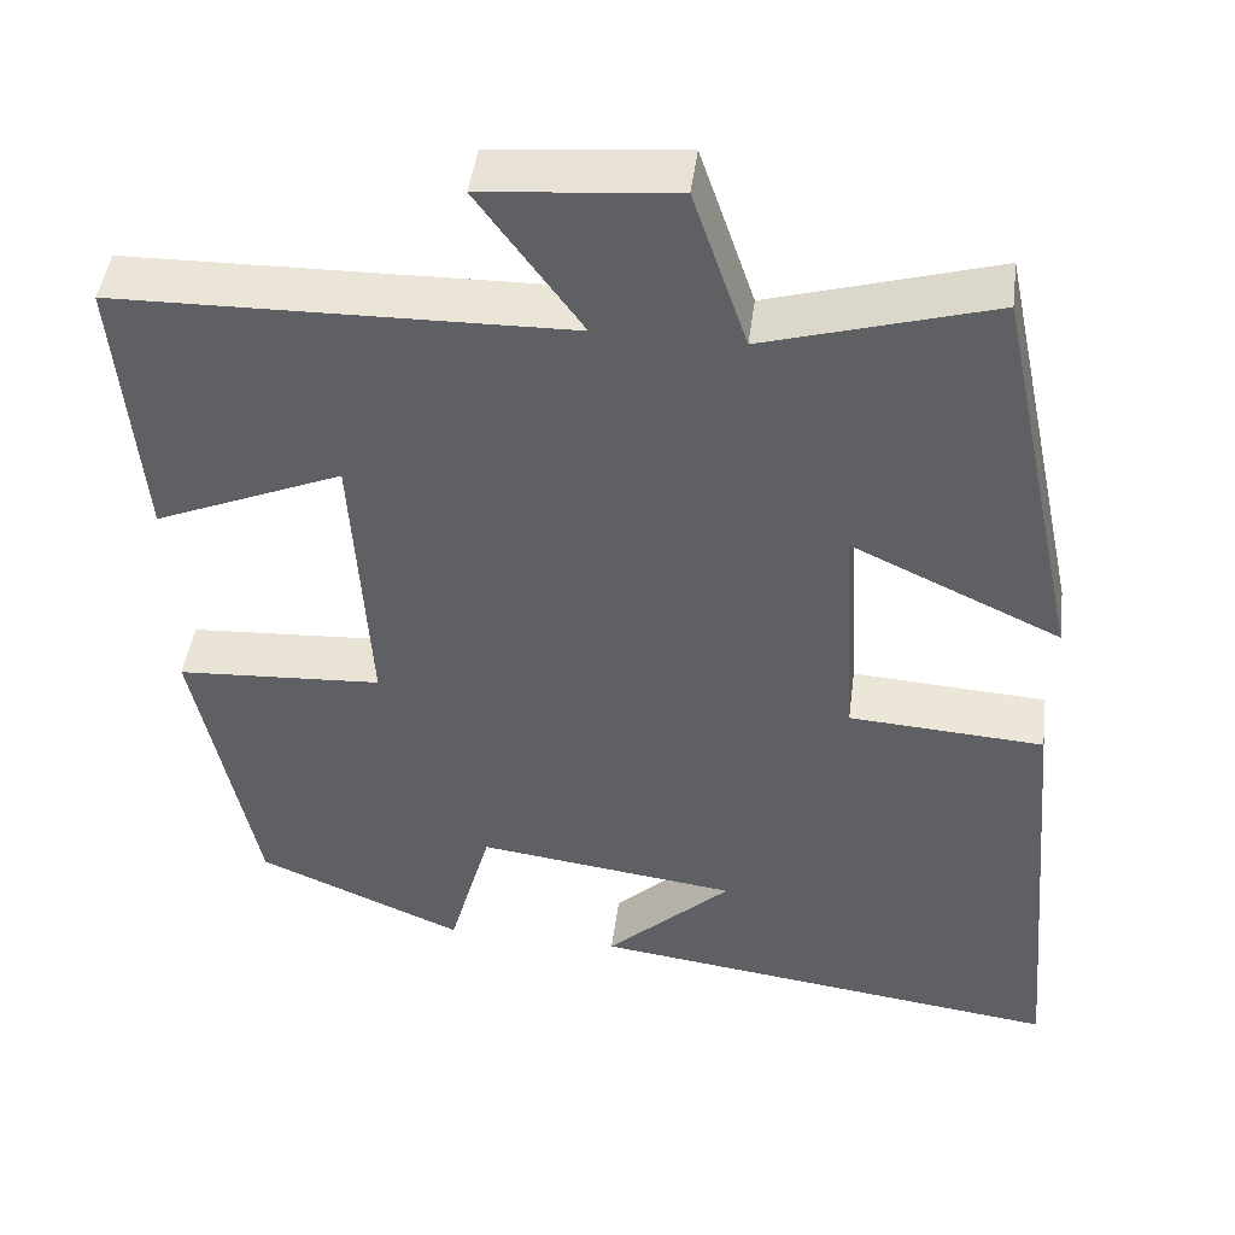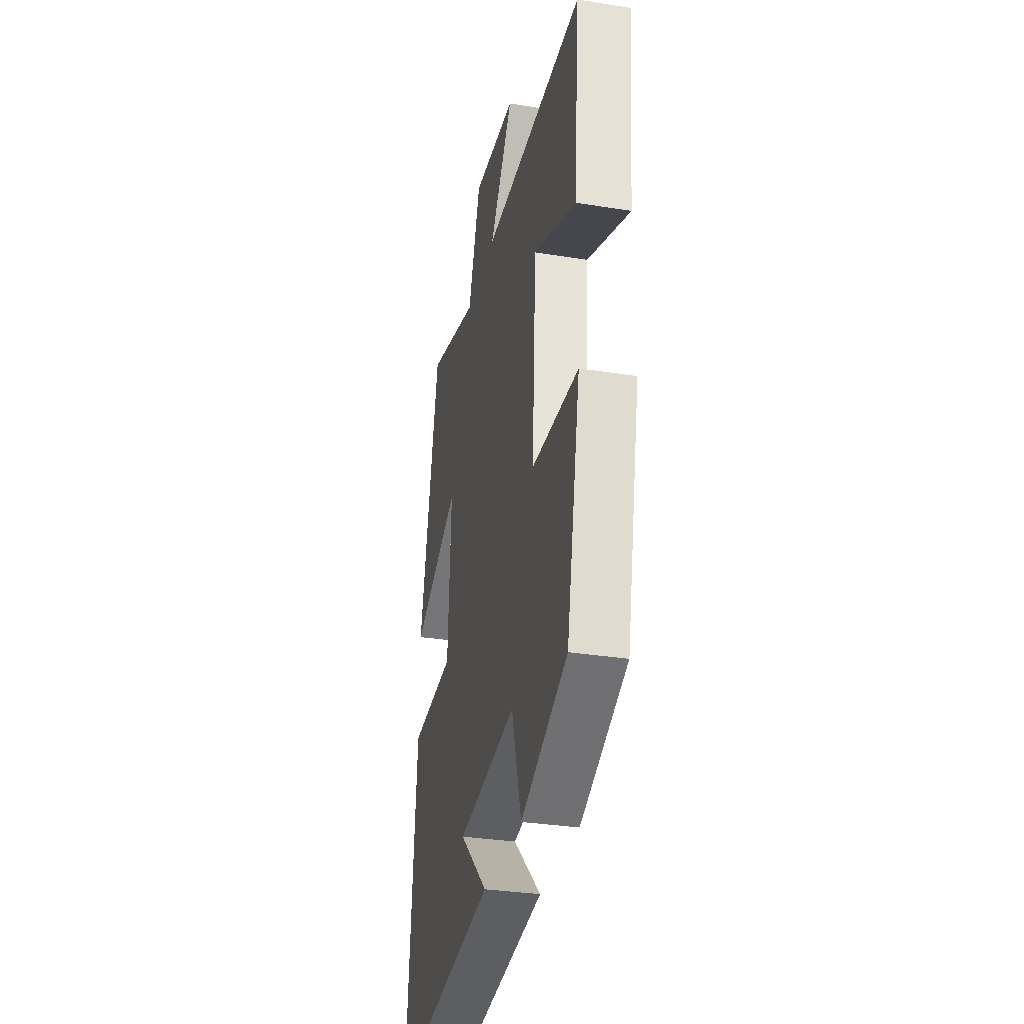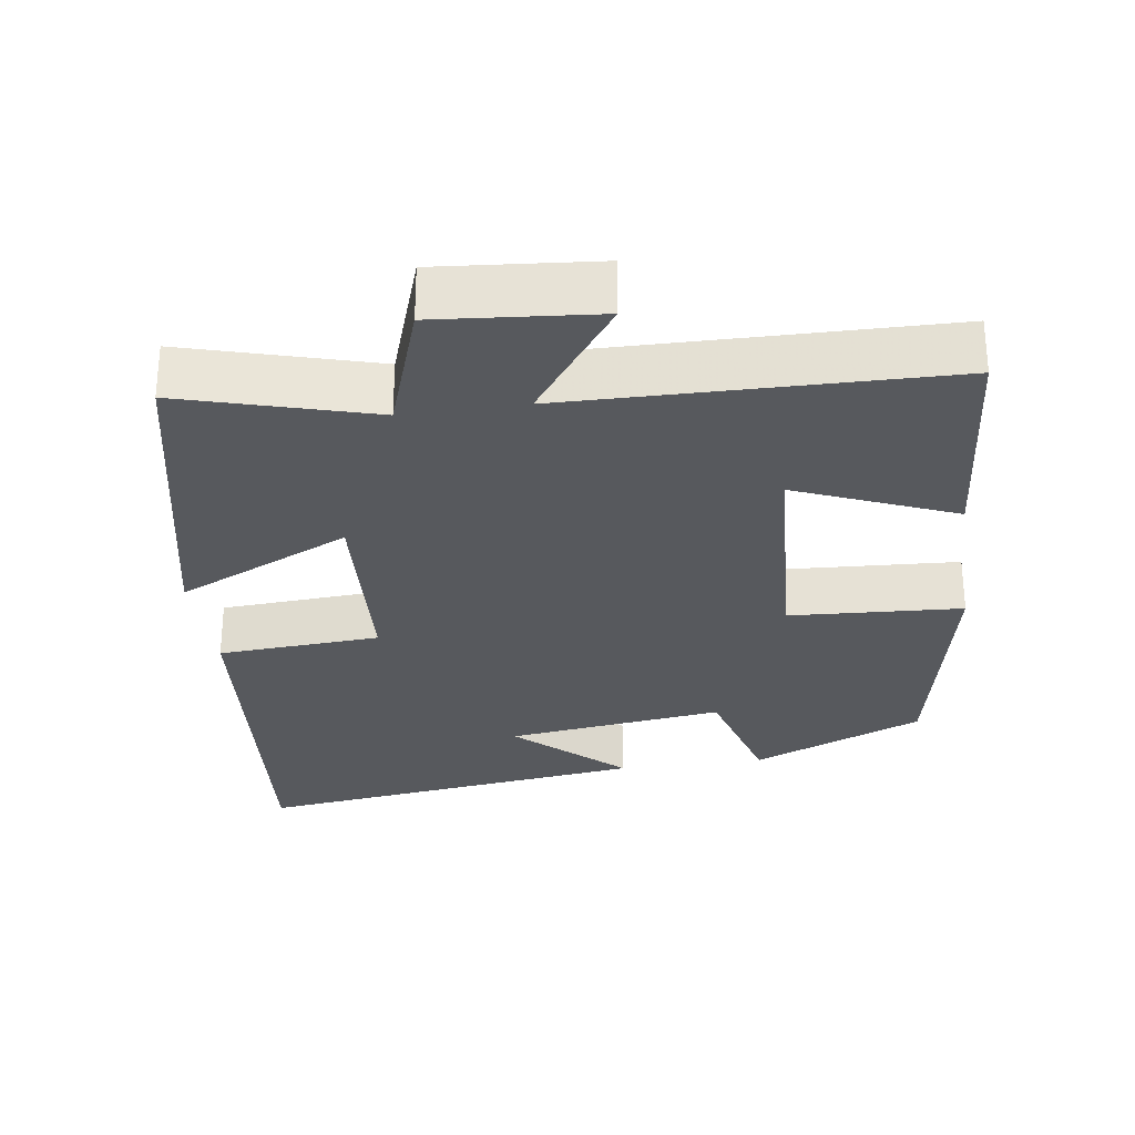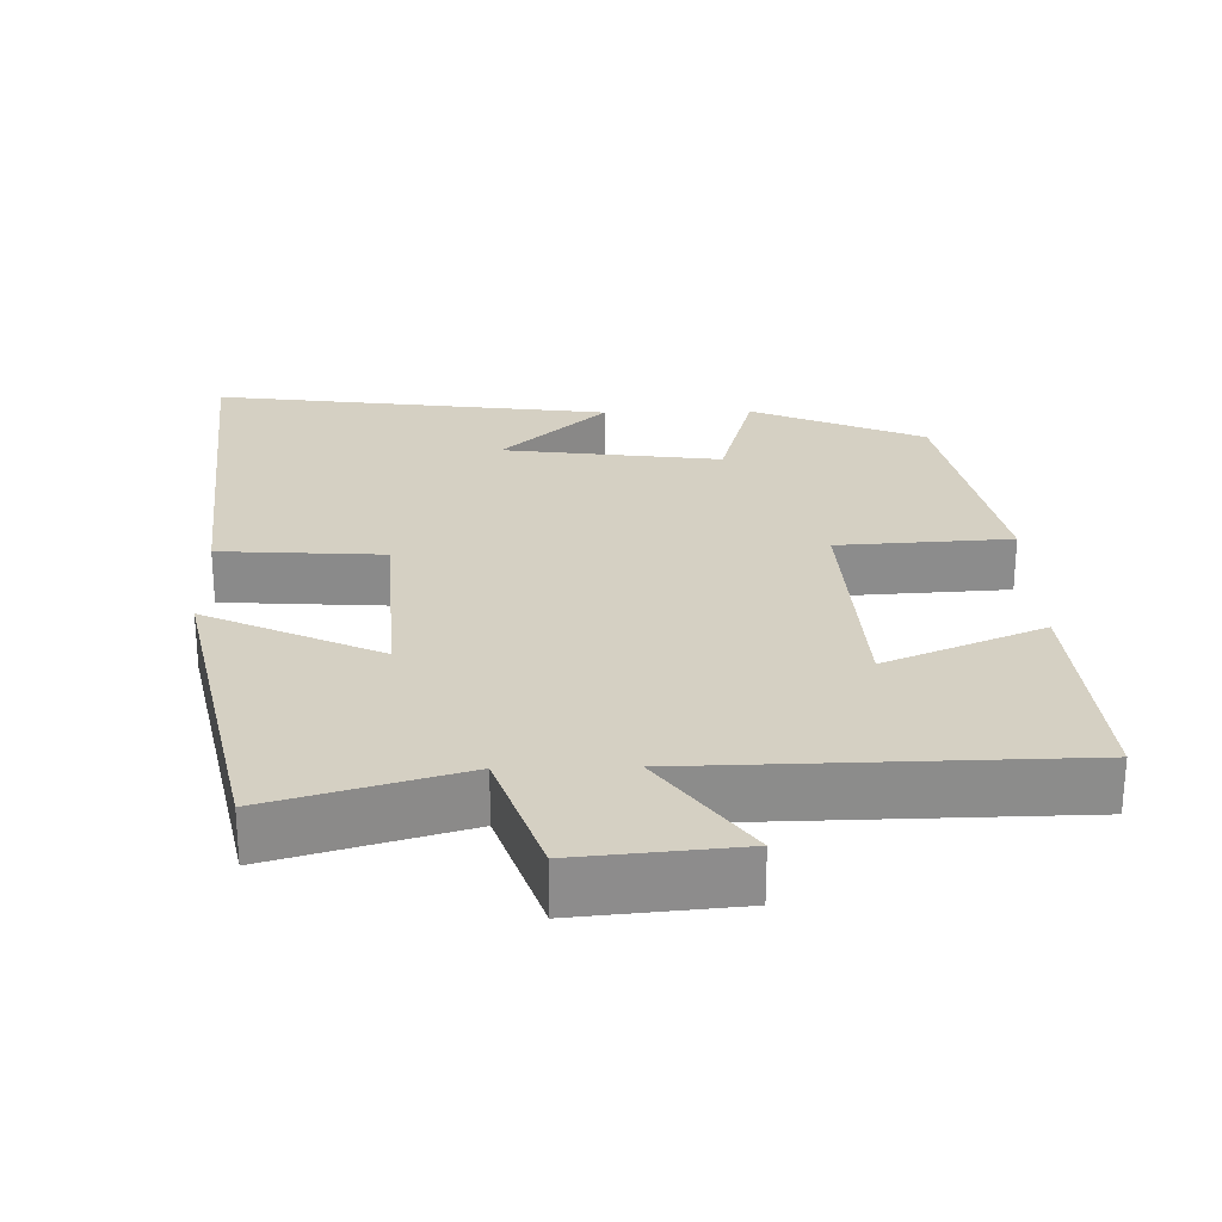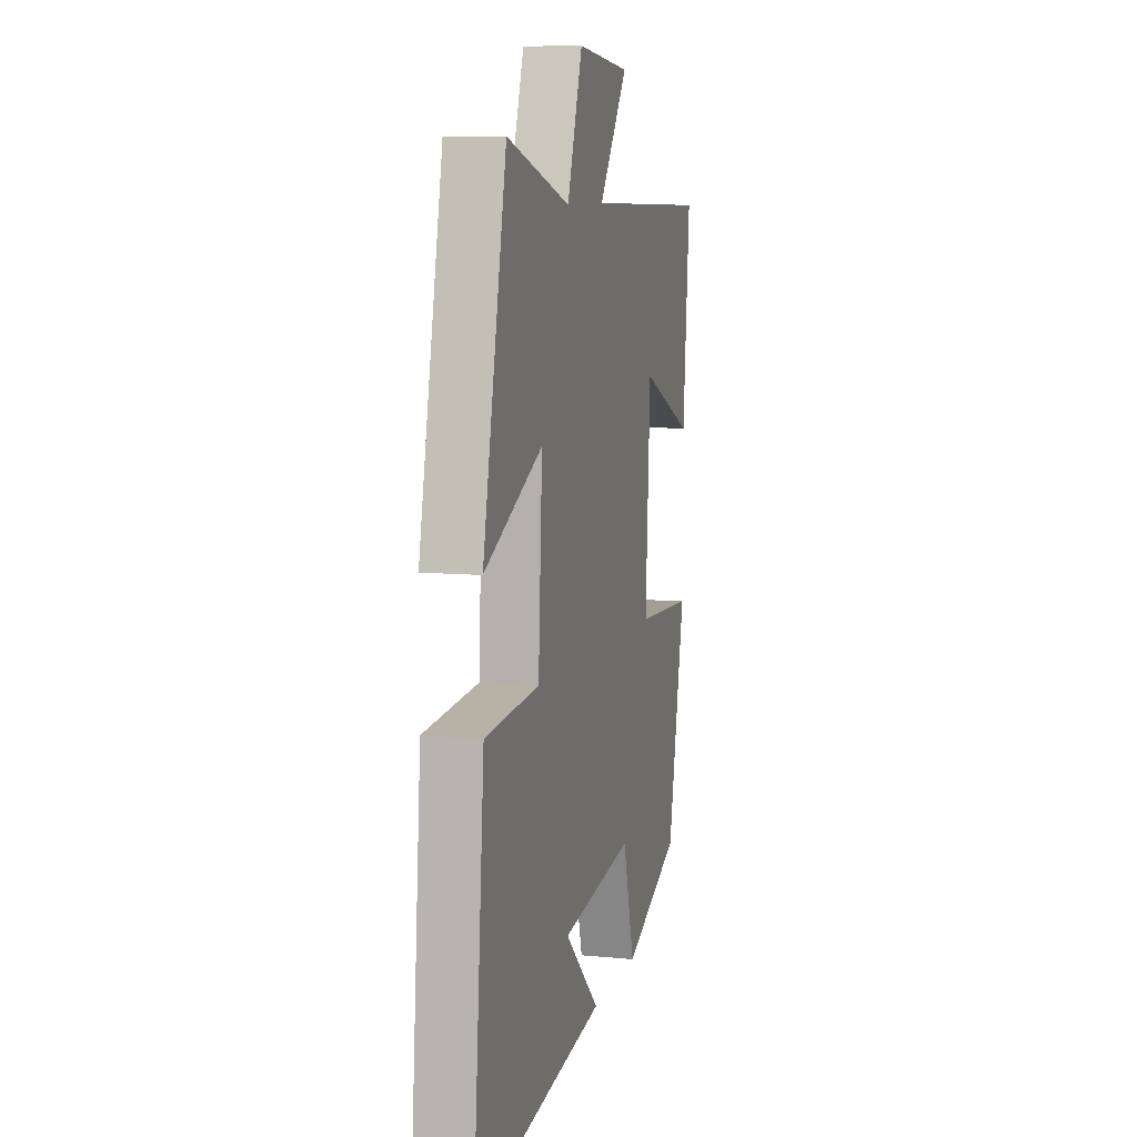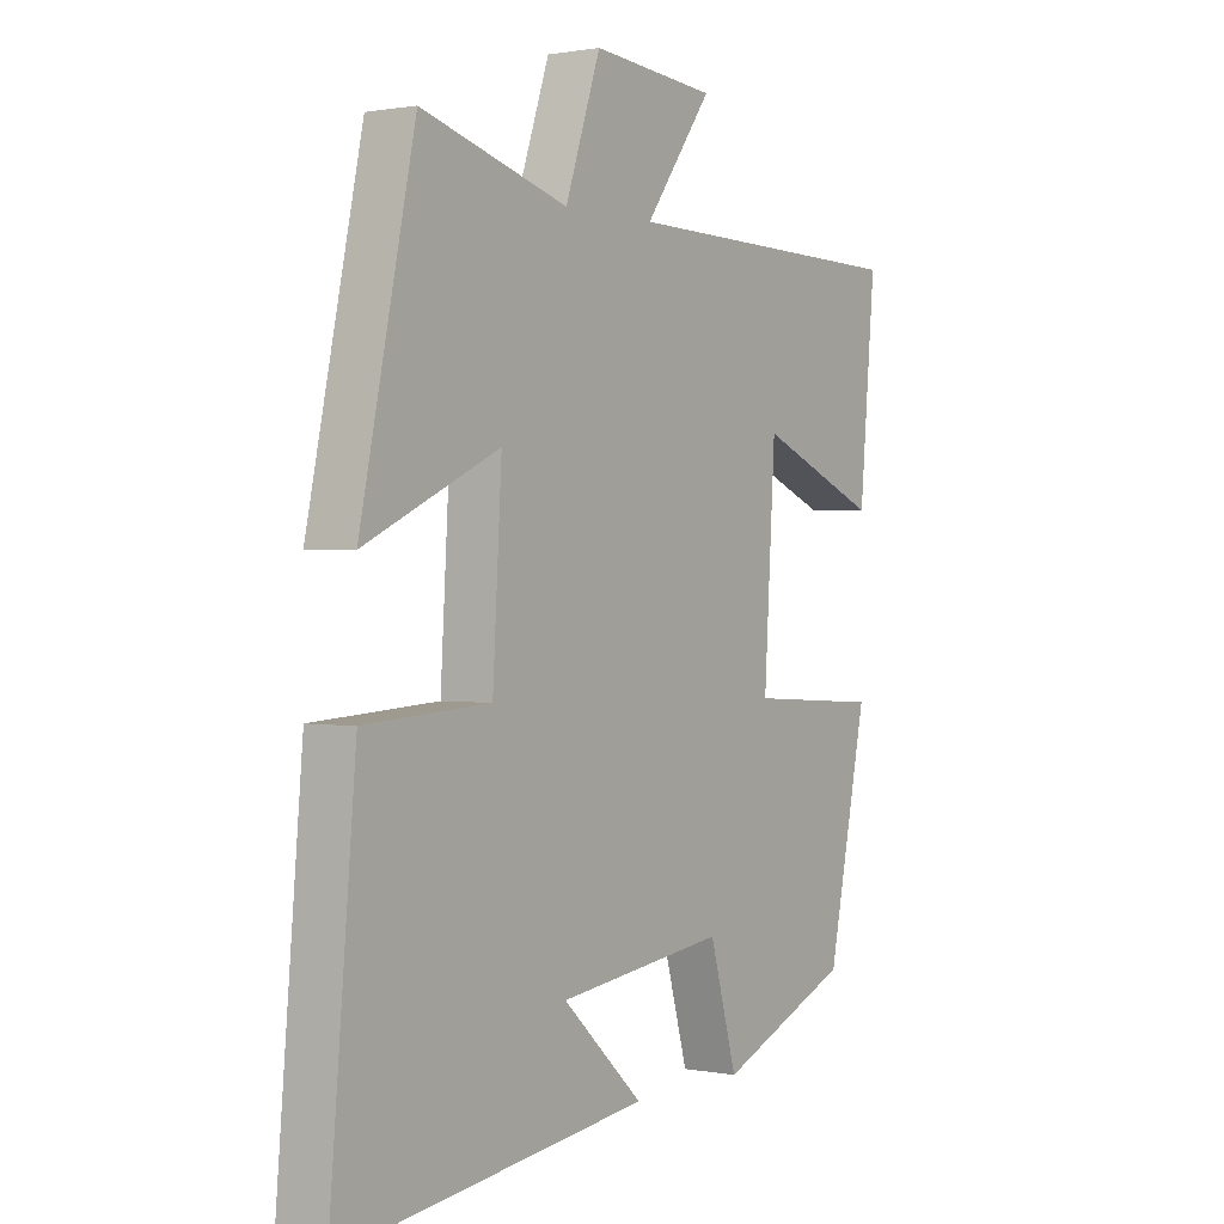
<metadata>
{"format":"obj","ext":"obj","renderer":"f3d","projection":"perspective","resolution":1024,"background":"white","views":[{"elev":45.4,"azim":-172.6,"up":"+Z"},{"elev":-32.2,"azim":77.4,"up":"+Z"},{"elev":-29.2,"azim":8.3,"up":"+Y"},{"elev":26.1,"azim":-1.2,"up":"+Y"},{"elev":8.8,"azim":-75.5,"up":"+Z"},{"elev":0.9,"azim":-55.1,"up":"+Z"}]}
</metadata>
<code>
v 0.528 0.07 0.49
v 0.5 0.07 0.18
v 0.286 0.07 0.27
v 0.266 0.07 -0.052
v 0.5 0.07 -0.066
v 0.43 0.07 -0.401
v 0.196 0.07 -0.5
v 0.148 0.07 -0.329
v -0.148 0.07 -0.367
v -0.006 0.07 -0.5
v -0.546 0.07 -0.57
v -0.5 0.07 -0.05
v -0.279 0.07 -0.036
v -0.263 0.07 0.234
v -0.5 0.07 0.124
v -0.404 0.07 0.575
v -0.146 0.07 0.5
v -0.084 0.07 0.682
v 0.134 0.07 0.662
v 0.016 0.07 0.5
v 0.528 0 0.49
v 0.5 0 0.18
v 0.286 0 0.27
v 0.266 0 -0.052
v 0.5 0 -0.066
v 0.43 0 -0.401
v 0.196 0 -0.5
v 0.148 0 -0.329
v -0.148 0 -0.367
v -0.006 0 -0.5
v -0.546 0 -0.57
v -0.5 0 -0.05
v -0.279 0 -0.036
v -0.263 0 0.234
v -0.5 0 0.124
v -0.404 0 0.575
v -0.146 0 0.5
v -0.084 0 0.682
v 0.134 0 0.662
v 0.016 0 0.5
f 17 18 19 20
f 17 20 1 2
f 14 15 16 17
f 13 14 17
f 11 12 13
f 9 10 11
f 9 11 13
f 8 9 13 17
f 4 5 6 7
f 3 4 7 8
f 17 2 3
f 3 8 17
f 40 39 38 37
f 22 21 40 37
f 37 36 35 34
f 37 34 33
f 33 32 31
f 31 30 29
f 33 31 29
f 37 33 29 28
f 27 26 25 24
f 28 27 24 23
f 23 22 37
f 37 28 23
f 1 21 22 2
f 2 22 23 3
f 3 23 24 4
f 4 24 25 5
f 5 25 26 6
f 6 26 27 7
f 7 27 28 8
f 8 28 29 9
f 9 29 30 10
f 10 30 31 11
f 11 31 32 12
f 12 32 33 13
f 13 33 34 14
f 14 34 35 15
f 15 35 36 16
f 16 36 37 17
f 17 37 38 18
f 18 38 39 19
f 19 39 40 20
f 20 40 21 1

</code>
